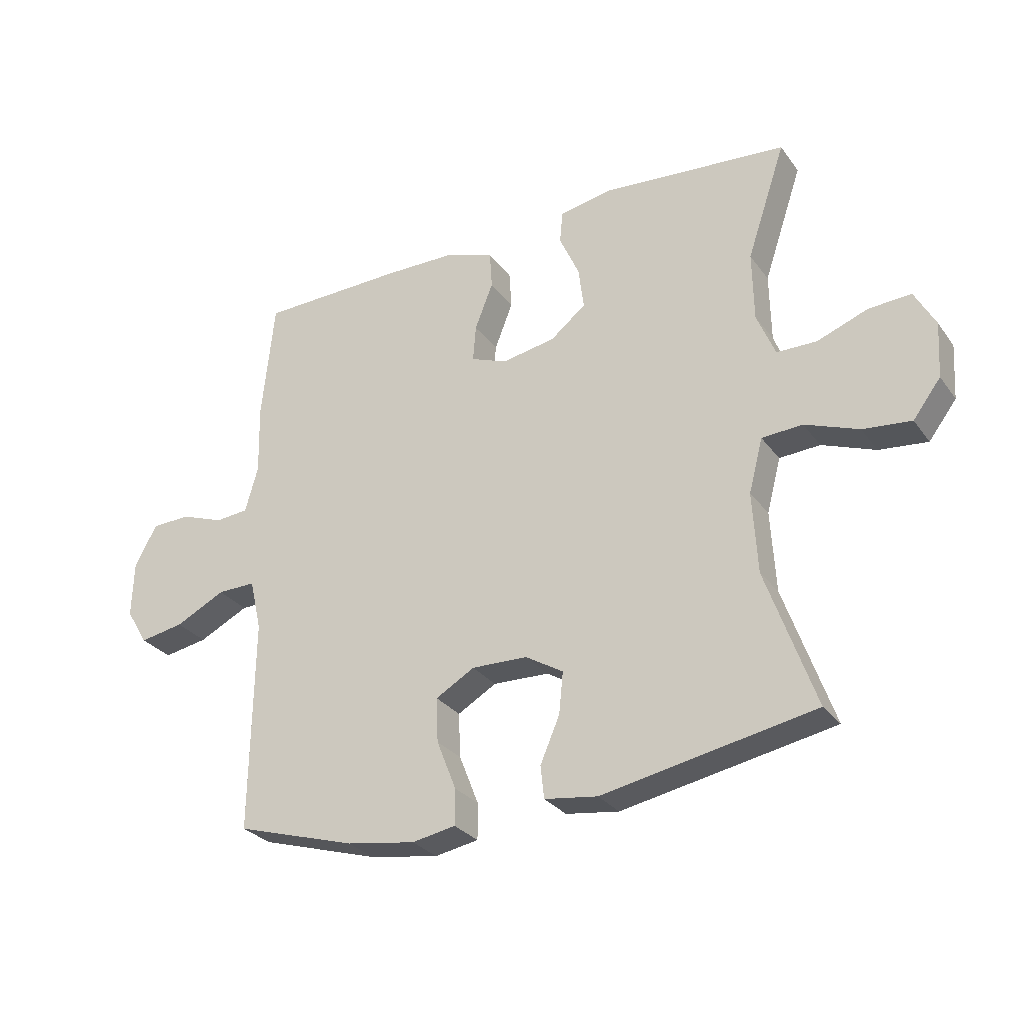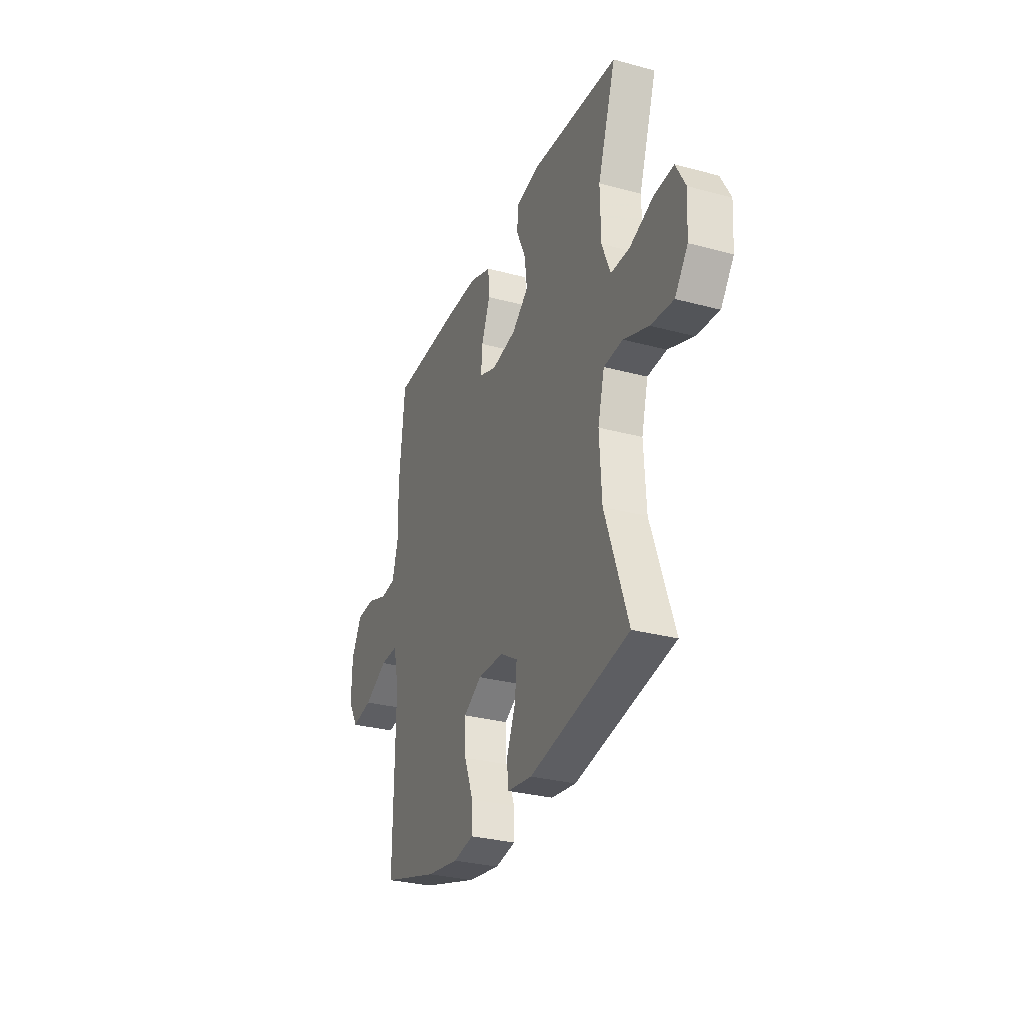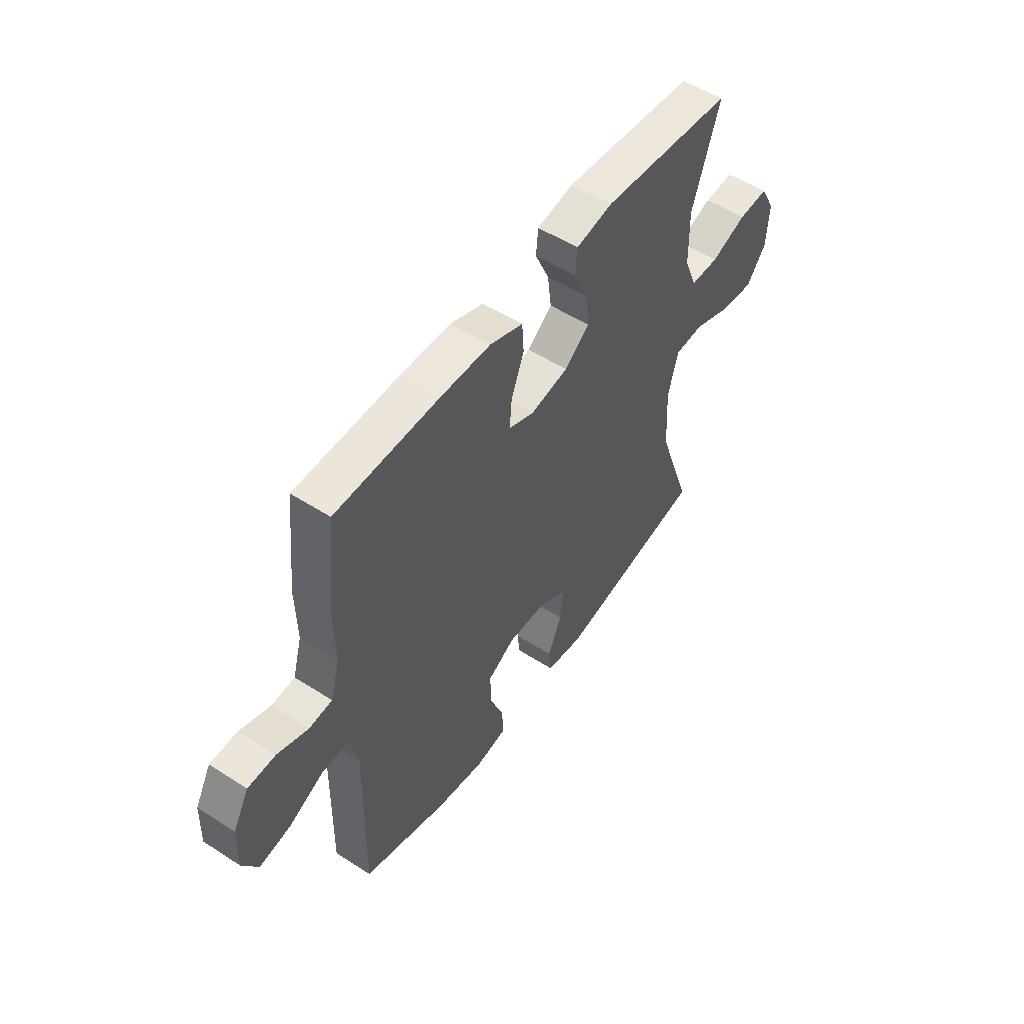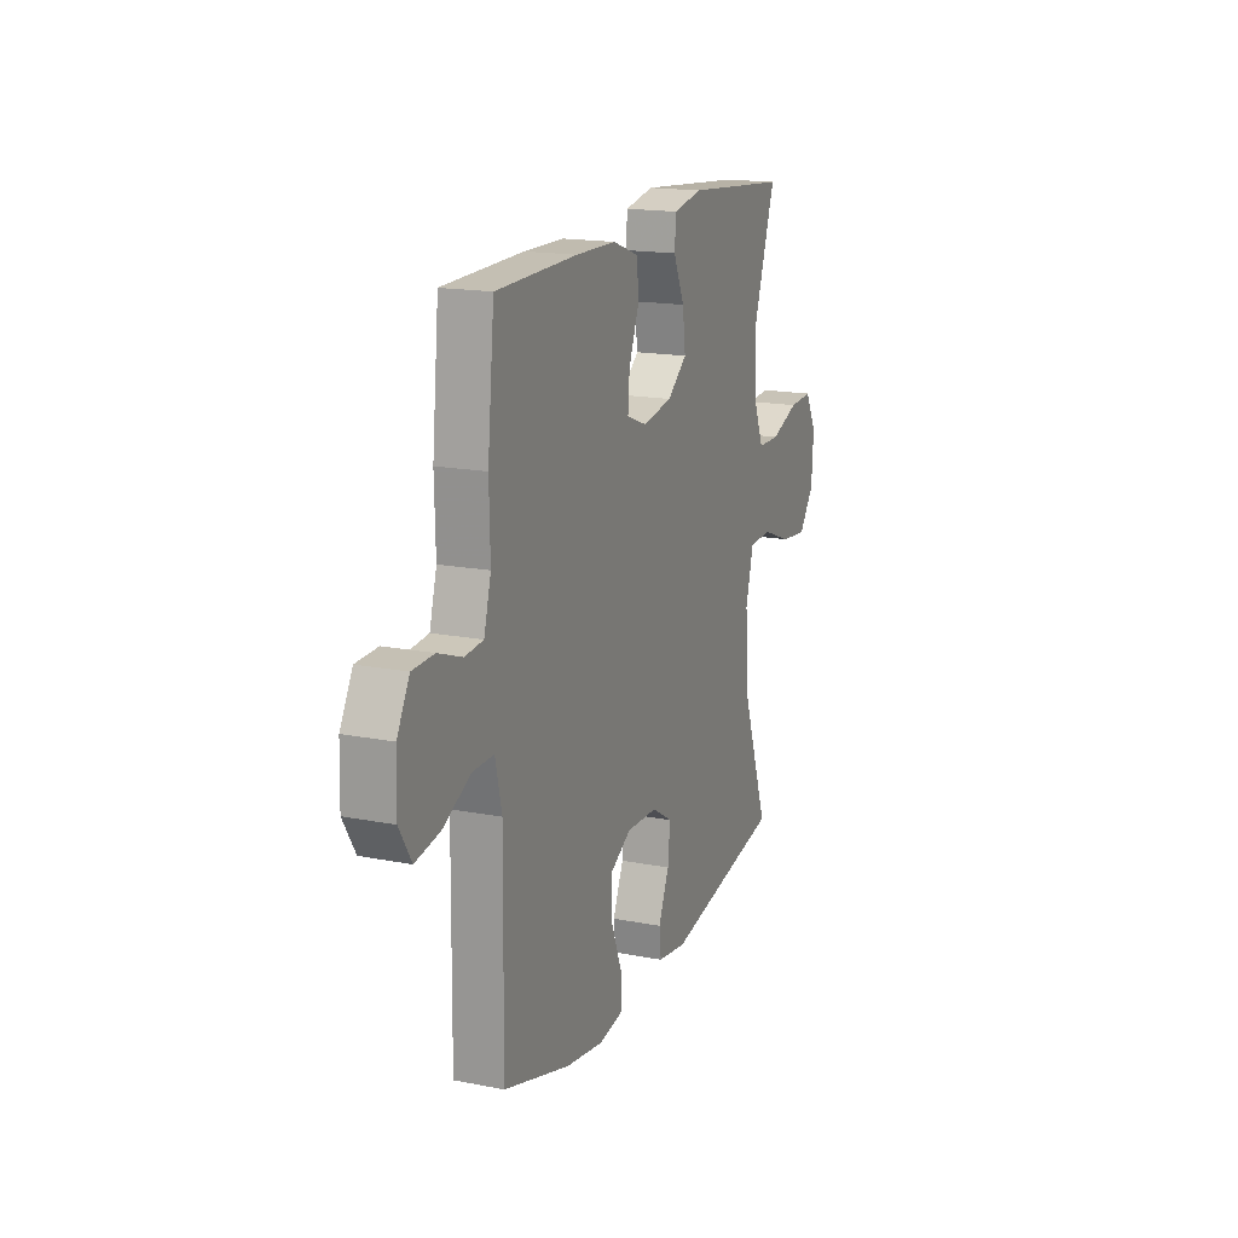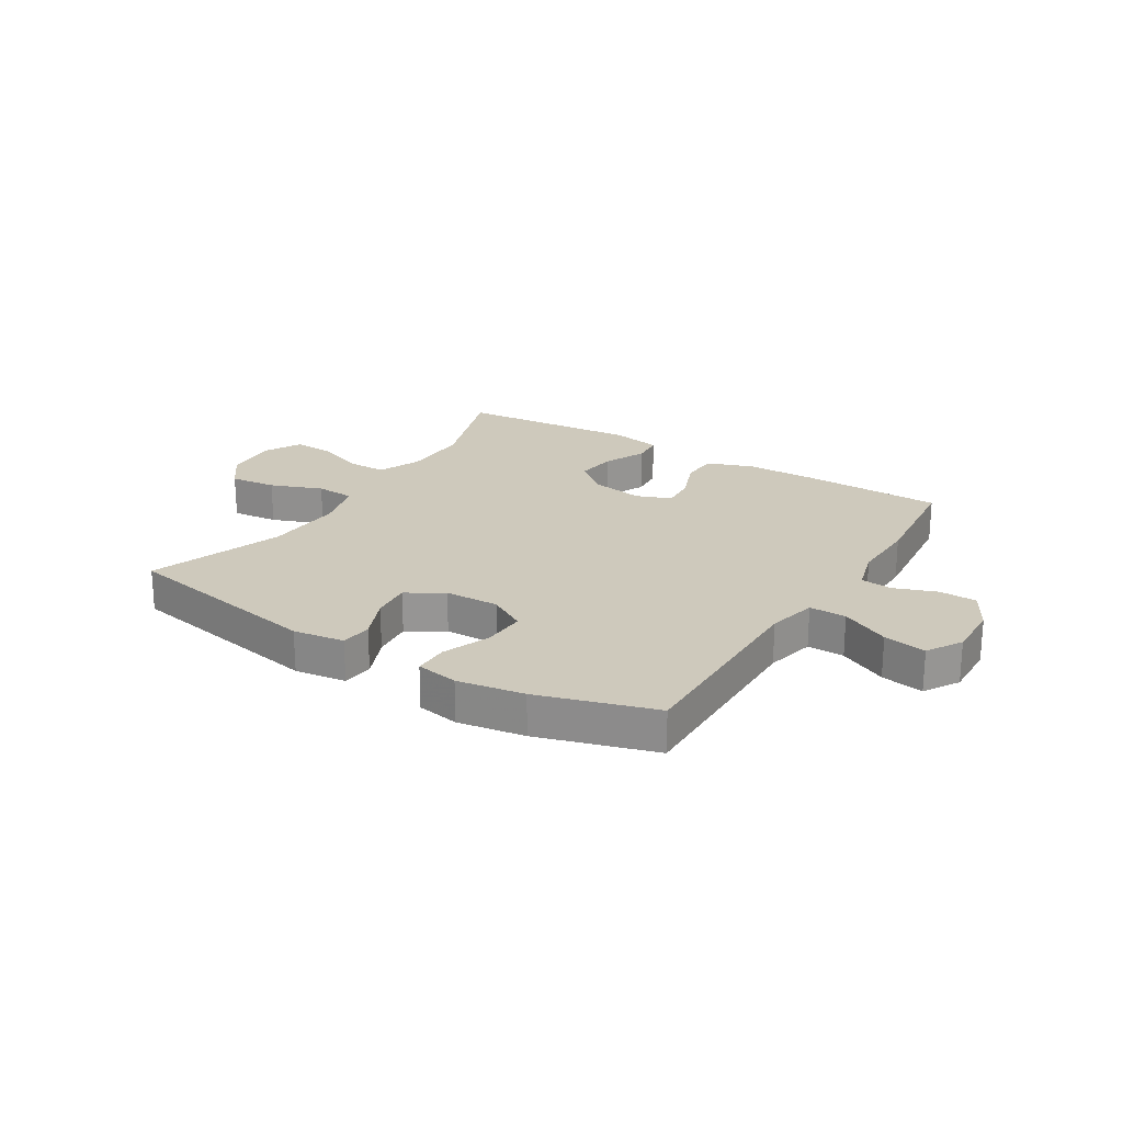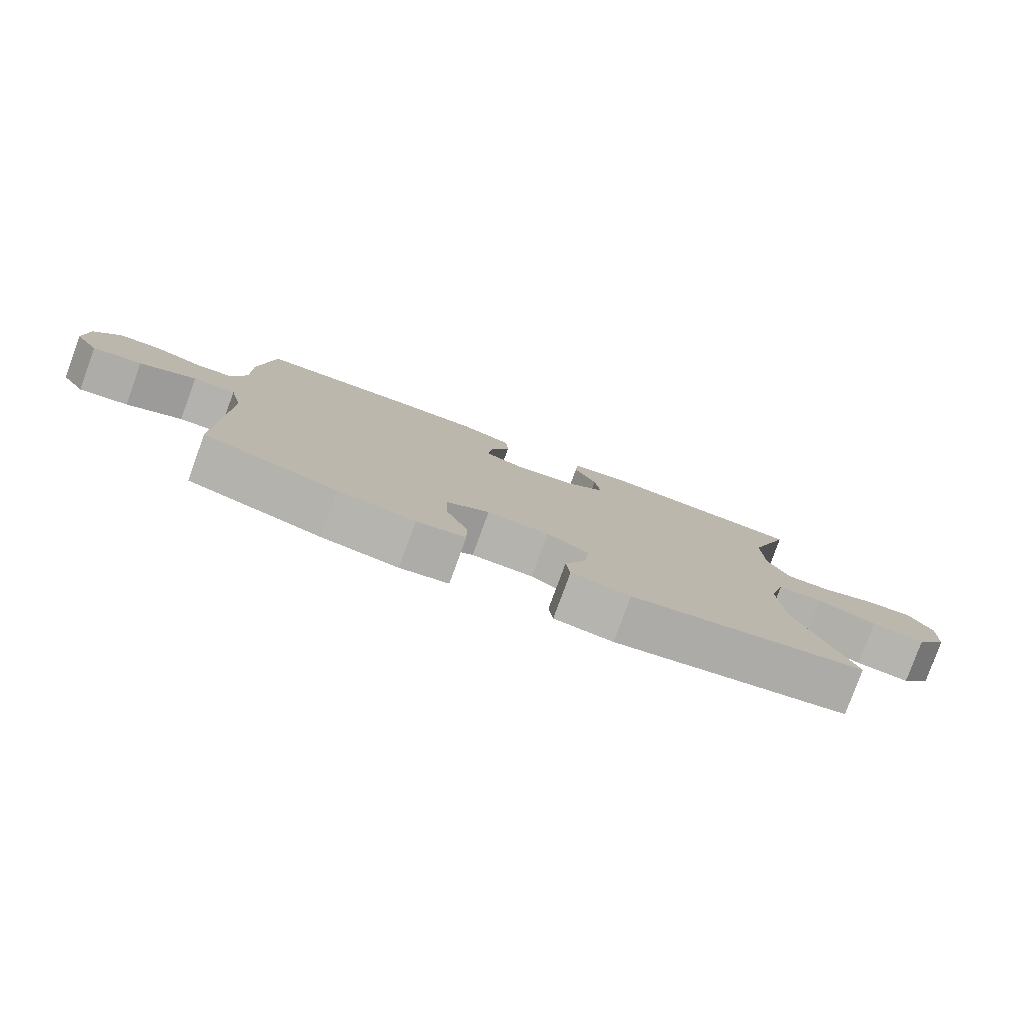
<metadata>
{"format":"obj","ext":"obj","renderer":"f3d","projection":"perspective","resolution":1024,"background":"white","views":[{"elev":-28.9,"azim":29.0,"up":"+Z"},{"elev":-30.2,"azim":68.6,"up":"+Z"},{"elev":52.6,"azim":-55.3,"up":"+Z"},{"elev":16.9,"azim":-68.4,"up":"+Z"},{"elev":22.5,"azim":-148.2,"up":"+Y"},{"elev":-79.9,"azim":-20.0,"up":"+Z"}]}
</metadata>
<code>
v 0.5 0.07 -0.5
v 0.14 0.07 -0.567
v 0.05 0.07 -0.554
v 0.044 0.07 -0.499
v 0.077 0.07 -0.422
v 0.084 0.07 -0.352
v 0.02 0.07 -0.313
v -0.075 0.07 -0.31
v -0.141 0.07 -0.348
v -0.138 0.07 -0.423
v -0.105 0.07 -0.507
v -0.105 0.07 -0.568
v -0.179 0.07 -0.581
v -0.296 0.07 -0.562
v -0.5 0.07 -0.5
v -0.495 0.07 -0.139
v -0.515 0.07 -0.052
v -0.58 0.07 -0.053
v -0.665 0.07 -0.095
v -0.74 0.07 -0.108
v -0.777 0.07 -0.047
v -0.774 0.07 0.049
v -0.736 0.07 0.118
v -0.67 0.07 0.12
v -0.596 0.07 0.093
v -0.54 0.07 0.098
v -0.518 0.07 0.176
v -0.521 0.07 0.295
v -0.5 0.07 0.5
v -0.252 0.07 0.505
v -0.129 0.07 0.503
v -0.049 0.07 0.474
v -0.045 0.07 0.41
v -0.076 0.07 0.331
v -0.081 0.07 0.269
v -0.019 0.07 0.245
v 0.072 0.07 0.261
v 0.132 0.07 0.309
v 0.123 0.07 0.381
v 0.089 0.07 0.456
v 0.094 0.07 0.511
v 0.182 0.07 0.528
v 0.5 0.07 0.5
v 0.434 0.07 0.304
v 0.436 0.07 0.186
v 0.467 0.07 0.11
v 0.535 0.07 0.109
v 0.621 0.07 0.141
v 0.693 0.07 0.145
v 0.728 0.07 0.08
v 0.722 0.07 -0.014
v 0.675 0.07 -0.076
v 0.593 0.07 -0.067
v 0.502 0.07 -0.032
v 0.433 0.07 -0.036
v 0.409 0.07 -0.127
v 0.417 0.07 -0.265
v 0.5 0 -0.5
v 0.14 0 -0.567
v 0.05 0 -0.554
v 0.044 0 -0.499
v 0.077 0 -0.422
v 0.084 0 -0.352
v 0.02 0 -0.313
v -0.075 0 -0.31
v -0.141 0 -0.348
v -0.138 0 -0.423
v -0.105 0 -0.507
v -0.105 0 -0.568
v -0.179 0 -0.581
v -0.296 0 -0.562
v -0.5 0 -0.5
v -0.495 0 -0.139
v -0.515 0 -0.052
v -0.58 0 -0.053
v -0.665 0 -0.095
v -0.74 0 -0.108
v -0.777 0 -0.047
v -0.774 0 0.049
v -0.736 0 0.118
v -0.67 0 0.12
v -0.596 0 0.093
v -0.54 0 0.098
v -0.518 0 0.176
v -0.521 0 0.295
v -0.5 0 0.5
v -0.252 0 0.505
v -0.129 0 0.503
v -0.049 0 0.474
v -0.045 0 0.41
v -0.076 0 0.331
v -0.081 0 0.269
v -0.019 0 0.245
v 0.072 0 0.261
v 0.132 0 0.309
v 0.123 0 0.381
v 0.089 0 0.456
v 0.094 0 0.511
v 0.182 0 0.528
v 0.5 0 0.5
v 0.434 0 0.304
v 0.436 0 0.186
v 0.467 0 0.11
v 0.535 0 0.109
v 0.621 0 0.141
v 0.693 0 0.145
v 0.728 0 0.08
v 0.722 0 -0.014
v 0.675 0 -0.076
v 0.593 0 -0.067
v 0.502 0 -0.032
v 0.433 0 -0.036
v 0.409 0 -0.127
v 0.417 0 -0.265
f 52 53 54
f 51 52 54
f 50 51 54
f 49 50 54
f 48 49 54
f 47 48 54
f 46 47 54 55
f 45 46 55 56
f 42 43 44
f 41 42 44
f 40 41 44
f 39 40 44
f 44 45 56
f 39 44 56
f 38 39 56
f 32 33 34
f 31 32 34
f 30 31 34
f 29 30 34
f 28 29 34
f 27 28 34
f 26 27 34 35
f 23 24 25
f 22 23 25
f 21 22 25
f 20 21 25
f 19 20 25
f 18 19 25
f 17 18 25 26
f 26 35 36
f 17 26 36
f 16 17 36
f 14 15 16
f 13 14 16
f 12 13 16
f 11 12 16
f 10 11 16
f 3 4 5
f 2 3 5
f 1 2 5
f 57 1 5
f 57 5 6
f 57 6 7
f 56 57 7
f 38 56 7
f 37 38 7
f 36 37 7 8
f 16 36 8 9
f 9 10 16
f 111 110 109
f 111 109 108
f 111 108 107
f 111 107 106
f 111 106 105
f 111 105 104
f 112 111 104 103
f 113 112 103 102
f 101 100 99
f 101 99 98
f 101 98 97
f 101 97 96
f 113 102 101
f 113 101 96
f 113 96 95
f 91 90 89
f 91 89 88
f 91 88 87
f 91 87 86
f 91 86 85
f 91 85 84
f 92 91 84 83
f 82 81 80
f 82 80 79
f 82 79 78
f 82 78 77
f 82 77 76
f 82 76 75
f 83 82 75 74
f 93 92 83
f 93 83 74
f 93 74 73
f 73 72 71
f 73 71 70
f 73 70 69
f 73 69 68
f 73 68 67
f 62 61 60
f 62 60 59
f 62 59 58
f 62 58 114
f 63 62 114
f 64 63 114
f 64 114 113
f 64 113 95
f 64 95 94
f 65 64 94 93
f 66 65 93 73
f 73 67 66
f 1 58 59 2
f 2 59 60 3
f 3 60 61 4
f 4 61 62 5
f 5 62 63 6
f 6 63 64 7
f 7 64 65 8
f 8 65 66 9
f 9 66 67 10
f 10 67 68 11
f 11 68 69 12
f 12 69 70 13
f 13 70 71 14
f 14 71 72 15
f 15 72 73 16
f 16 73 74 17
f 17 74 75 18
f 18 75 76 19
f 19 76 77 20
f 20 77 78 21
f 21 78 79 22
f 22 79 80 23
f 23 80 81 24
f 24 81 82 25
f 25 82 83 26
f 26 83 84 27
f 27 84 85 28
f 28 85 86 29
f 29 86 87 30
f 30 87 88 31
f 31 88 89 32
f 32 89 90 33
f 33 90 91 34
f 34 91 92 35
f 35 92 93 36
f 36 93 94 37
f 37 94 95 38
f 38 95 96 39
f 39 96 97 40
f 40 97 98 41
f 41 98 99 42
f 42 99 100 43
f 43 100 101 44
f 44 101 102 45
f 45 102 103 46
f 46 103 104 47
f 47 104 105 48
f 48 105 106 49
f 49 106 107 50
f 50 107 108 51
f 51 108 109 52
f 52 109 110 53
f 53 110 111 54
f 54 111 112 55
f 55 112 113 56
f 56 113 114 57
f 57 114 58 1

</code>
